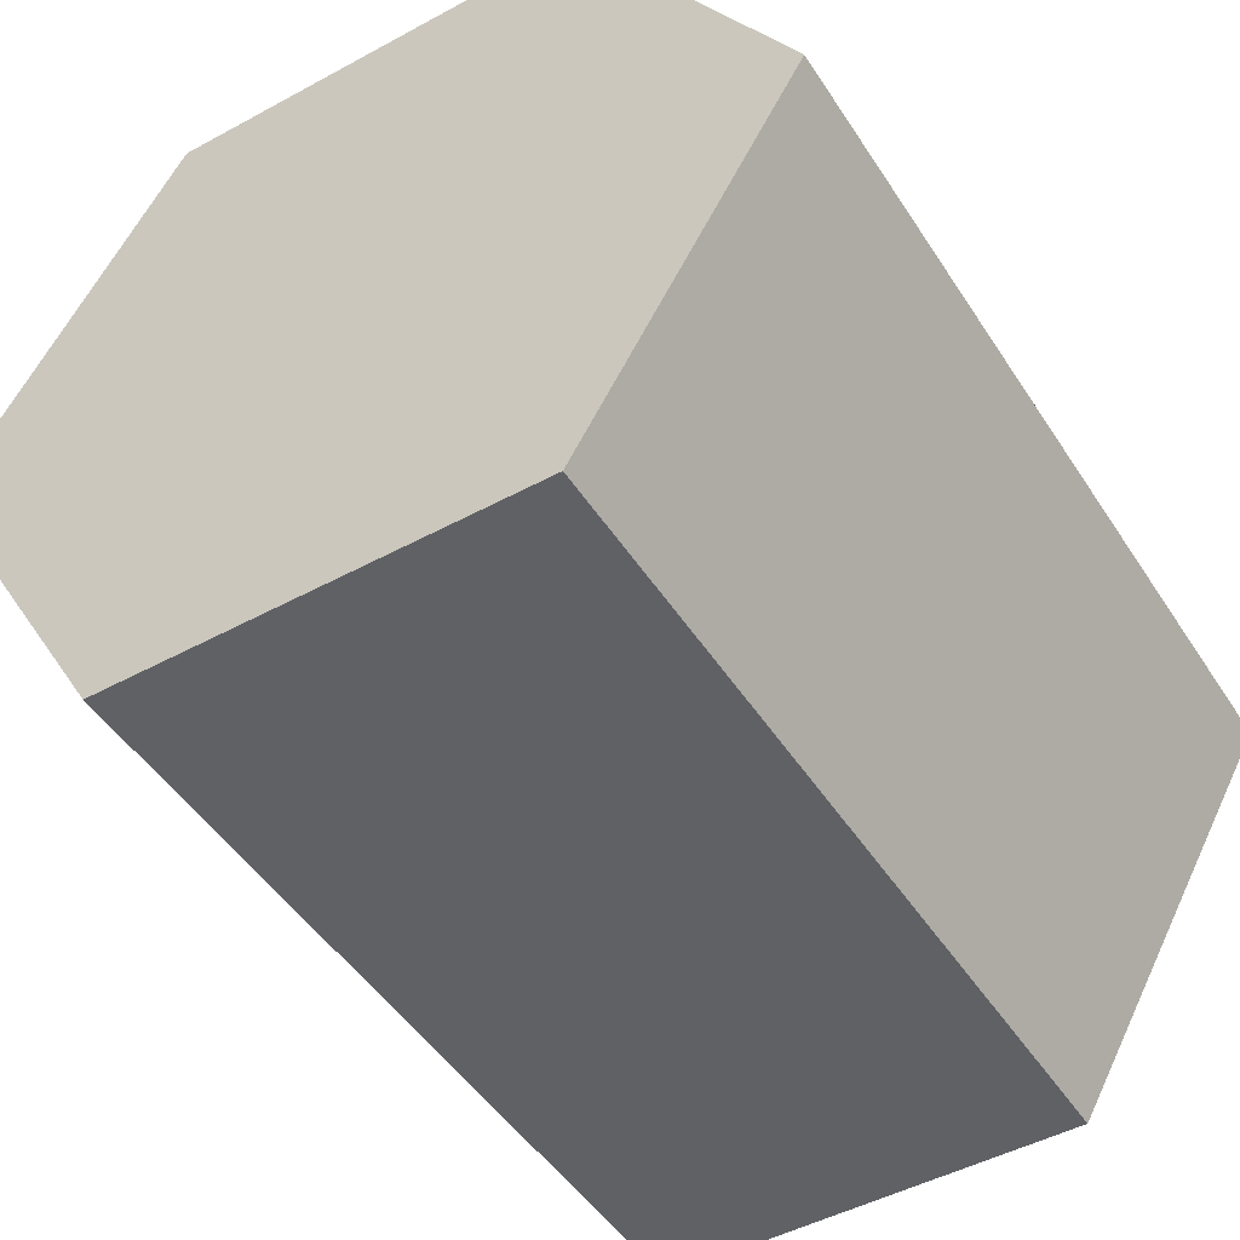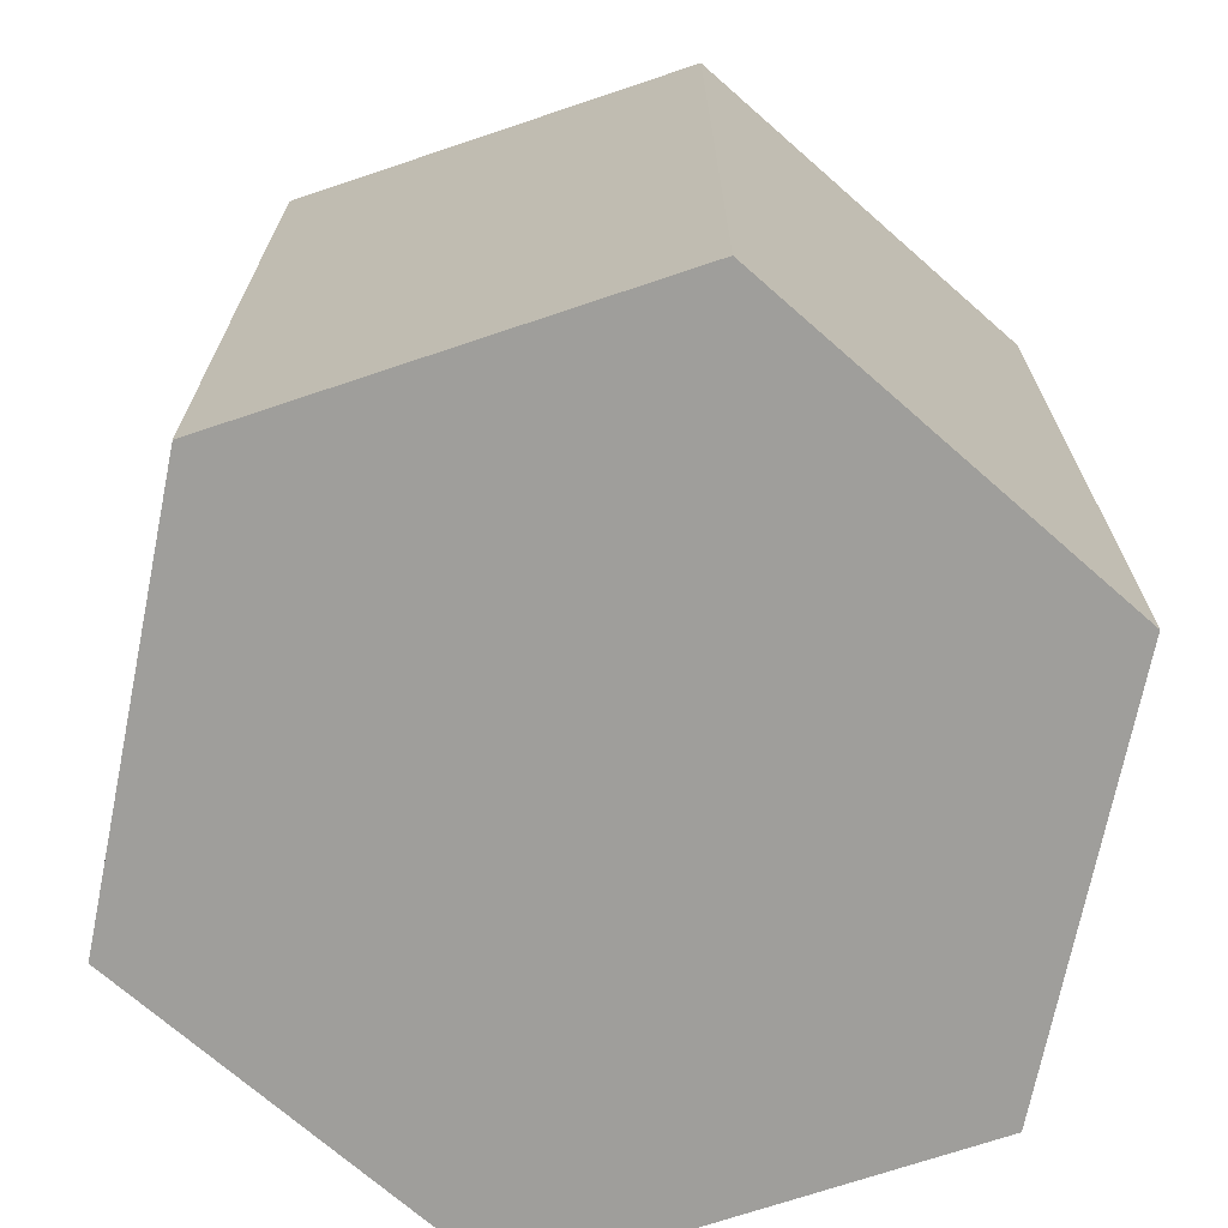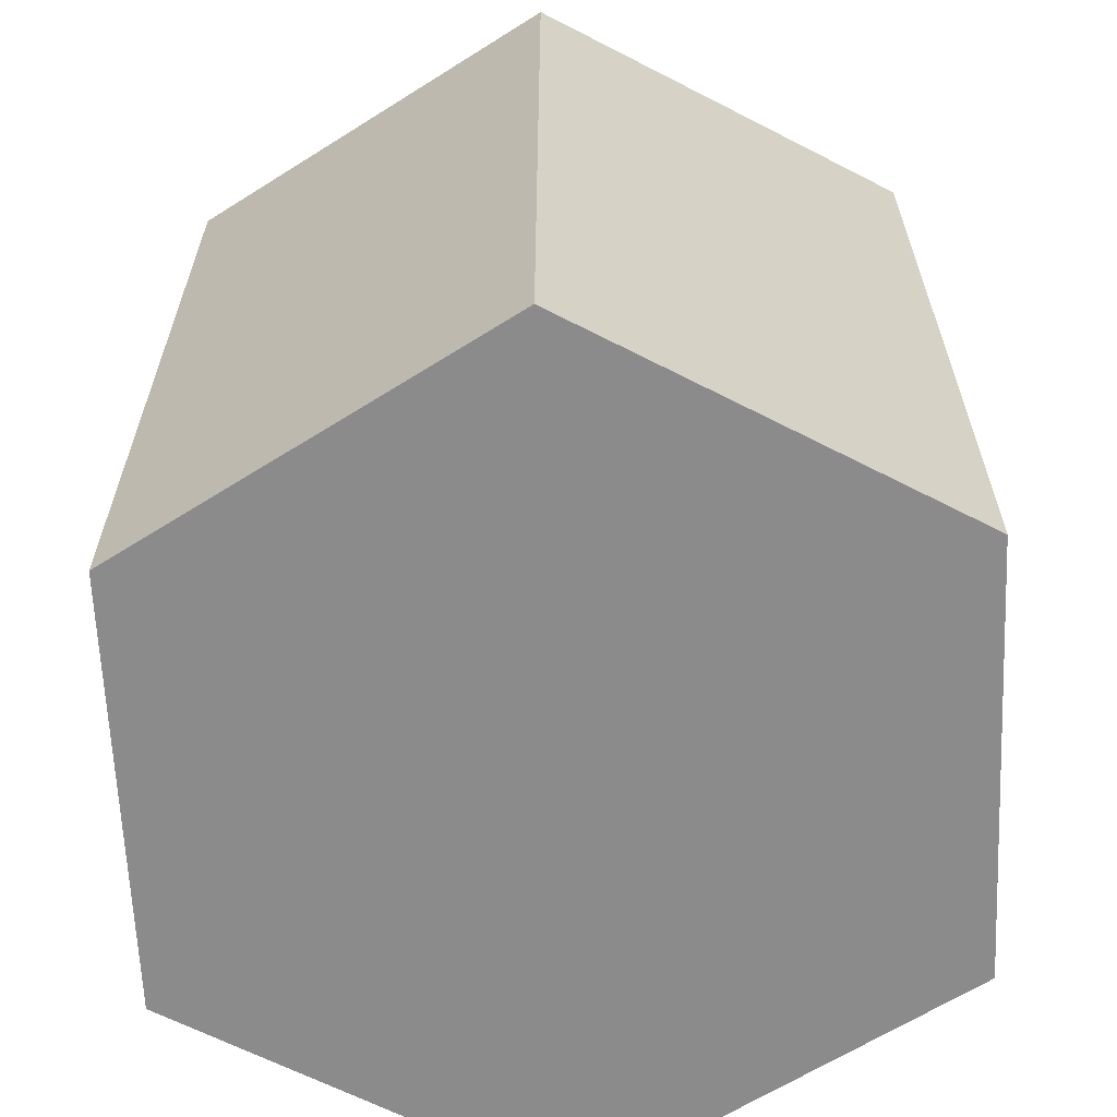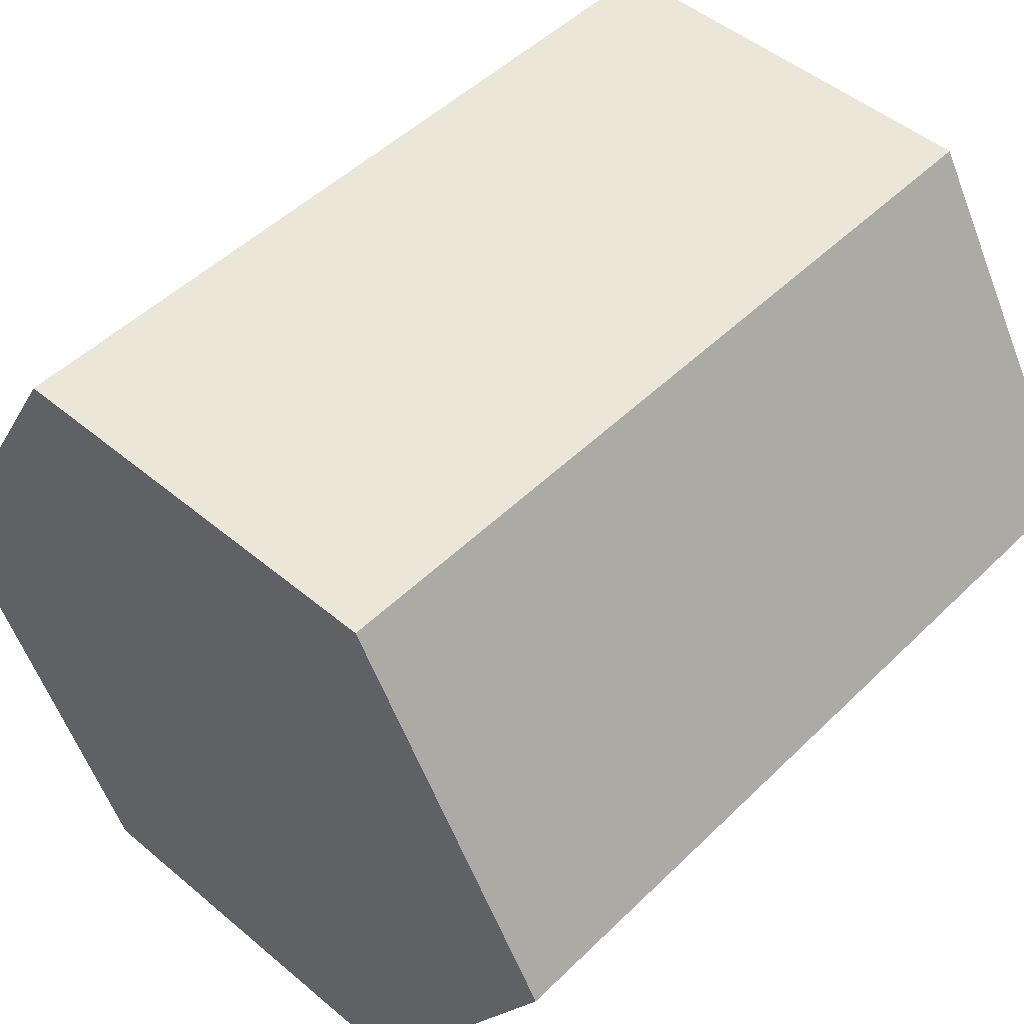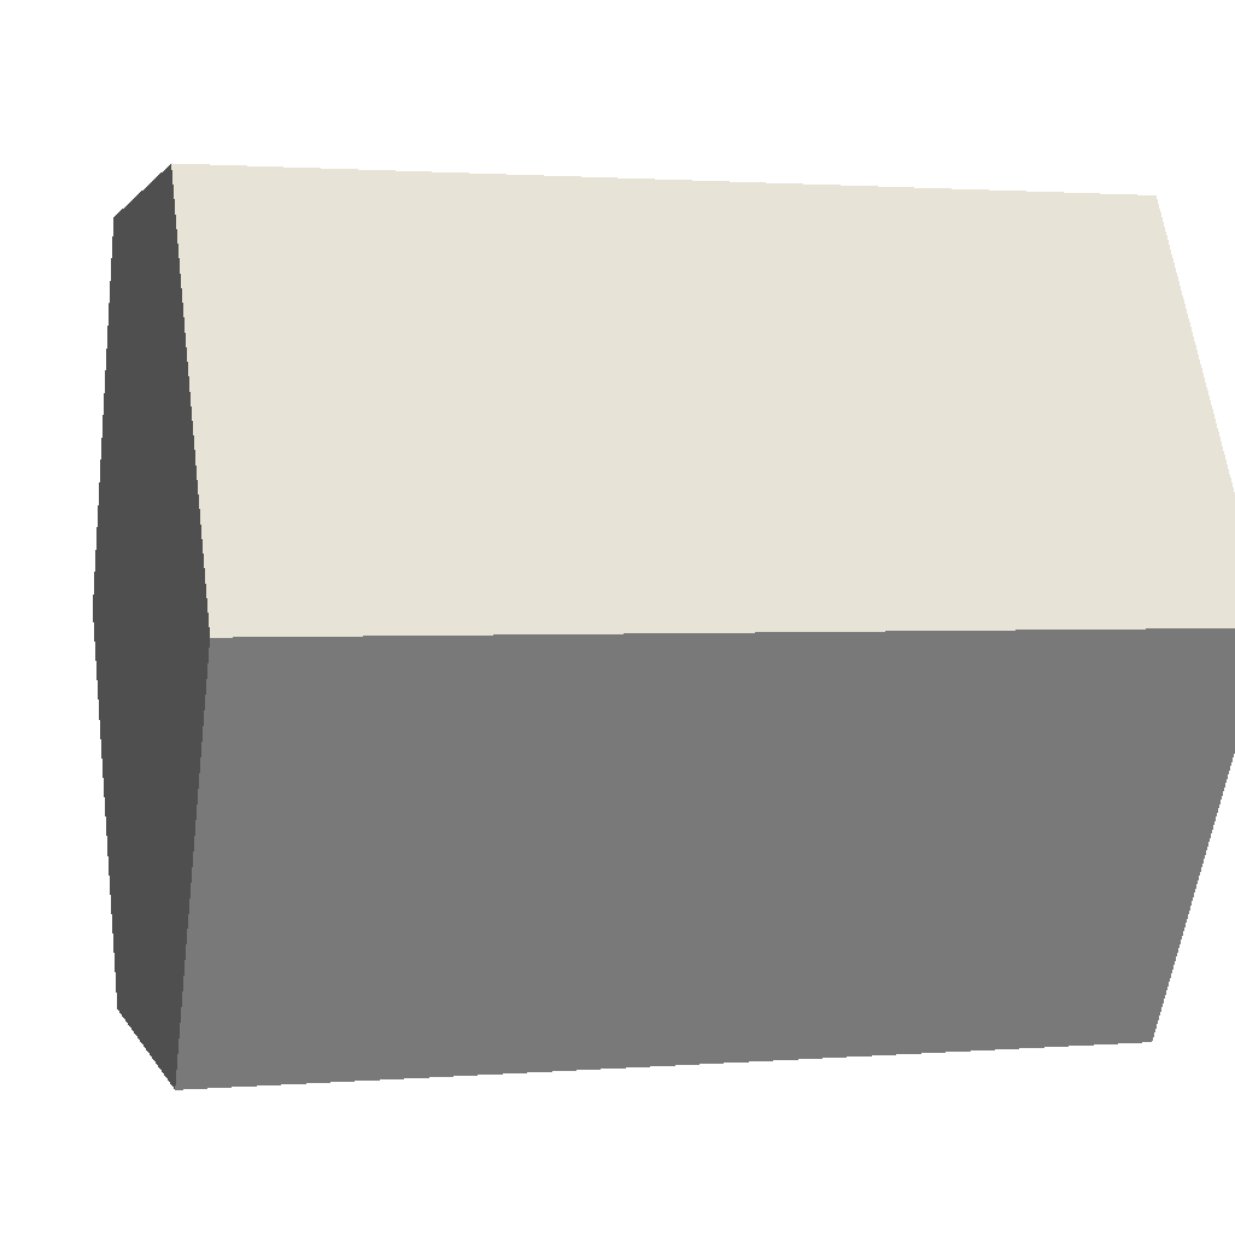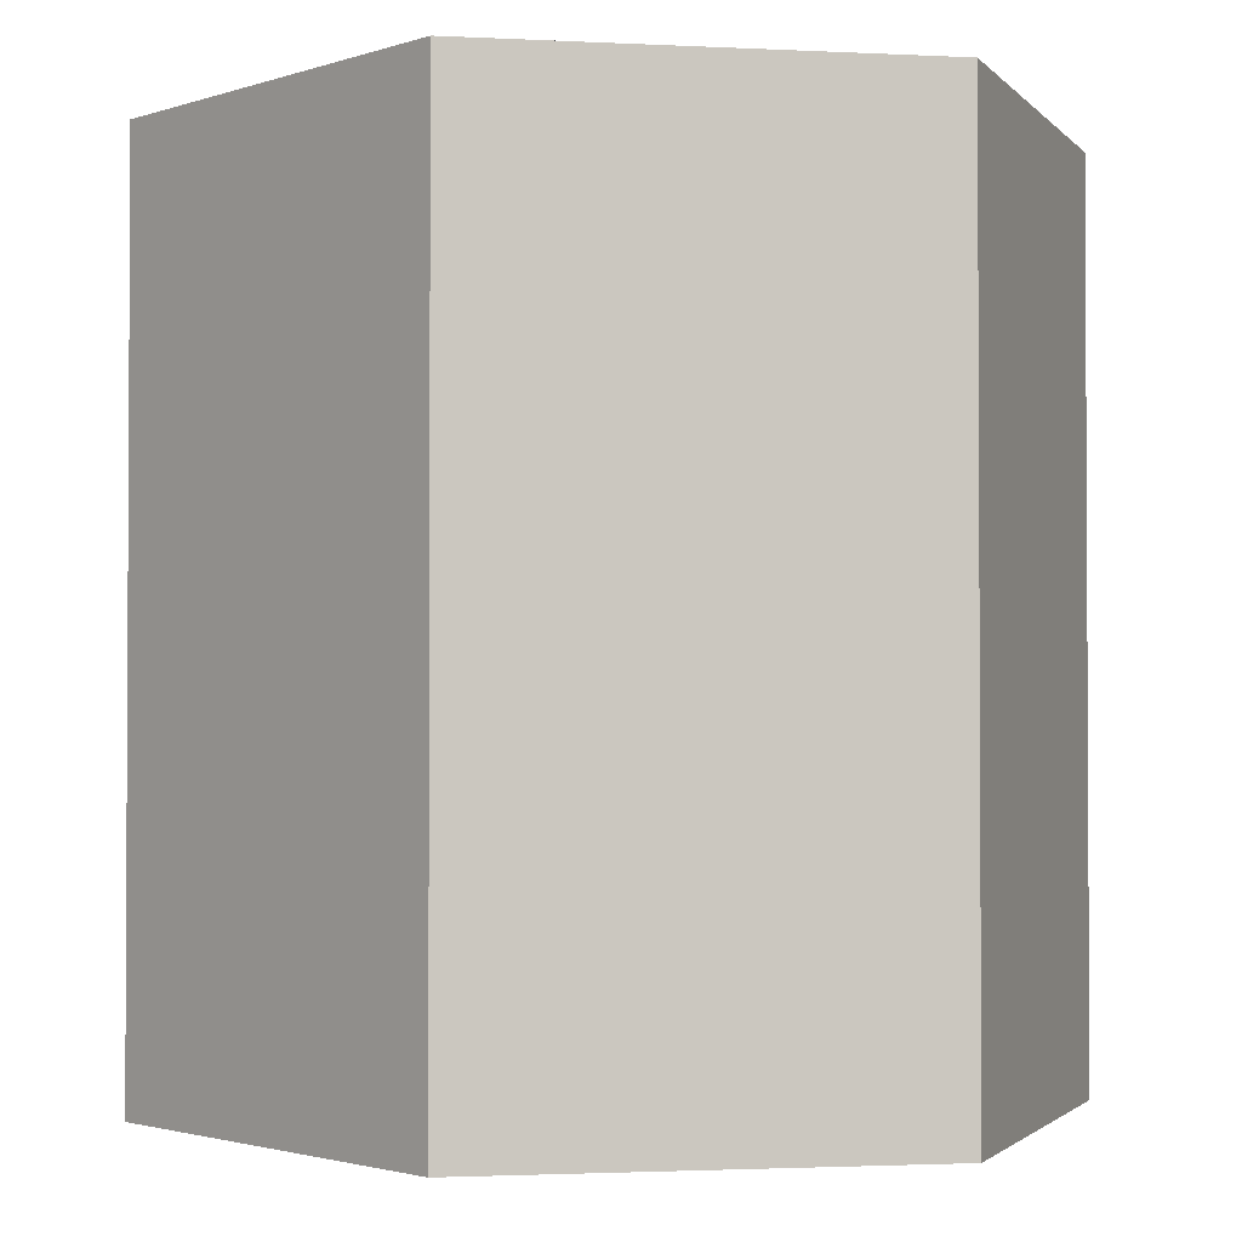
<metadata>
{"format":"obj","ext":"obj","renderer":"f3d","projection":"perspective","resolution":1024,"background":"white","views":[{"elev":-47.9,"azim":31.4,"up":"+Z"},{"elev":-70.8,"azim":-41.4,"up":"+Y"},{"elev":-64.0,"azim":-87.5,"up":"+Y"},{"elev":49.1,"azim":42.9,"up":"+Z"},{"elev":1.6,"azim":-105.5,"up":"+Z"},{"elev":-1.9,"azim":49.6,"up":"+Y"}]}
</metadata>
<code>
o hex
g Pipe
v -1.3 1.8 -0.284
v -1.8 1.8 -1.15
v -1.3 3.8 -0.284
v -1.8 3.8 -1.15
v -0.3 1.8 -0.284
v -0.3 3.8 -0.284
v 0.2 1.8 -1.15
v 0.2 3.8 -1.15
v -0.3 1.8 -2.016
v -0.3 3.8 -2.016
v -1.3 1.8 -2.016
v -1.3 3.8 -2.016
v -0.8 1.8 -1.15
v -0.8 3.8 -1.15
g Pipe
f 13 1 2
f 14 4 3
f 13 5 1
f 14 3 6
f 13 7 5
f 14 6 8
f 13 9 7
f 14 8 10
f 13 11 9
f 14 10 12
f 13 2 11
f 14 12 4
f 4 2 1
f 1 3 4
f 3 1 5
f 5 6 3
f 6 5 7
f 7 8 6
f 8 7 9
f 9 10 8
f 10 9 11
f 11 12 10
f 12 11 2
f 2 4 12

</code>
